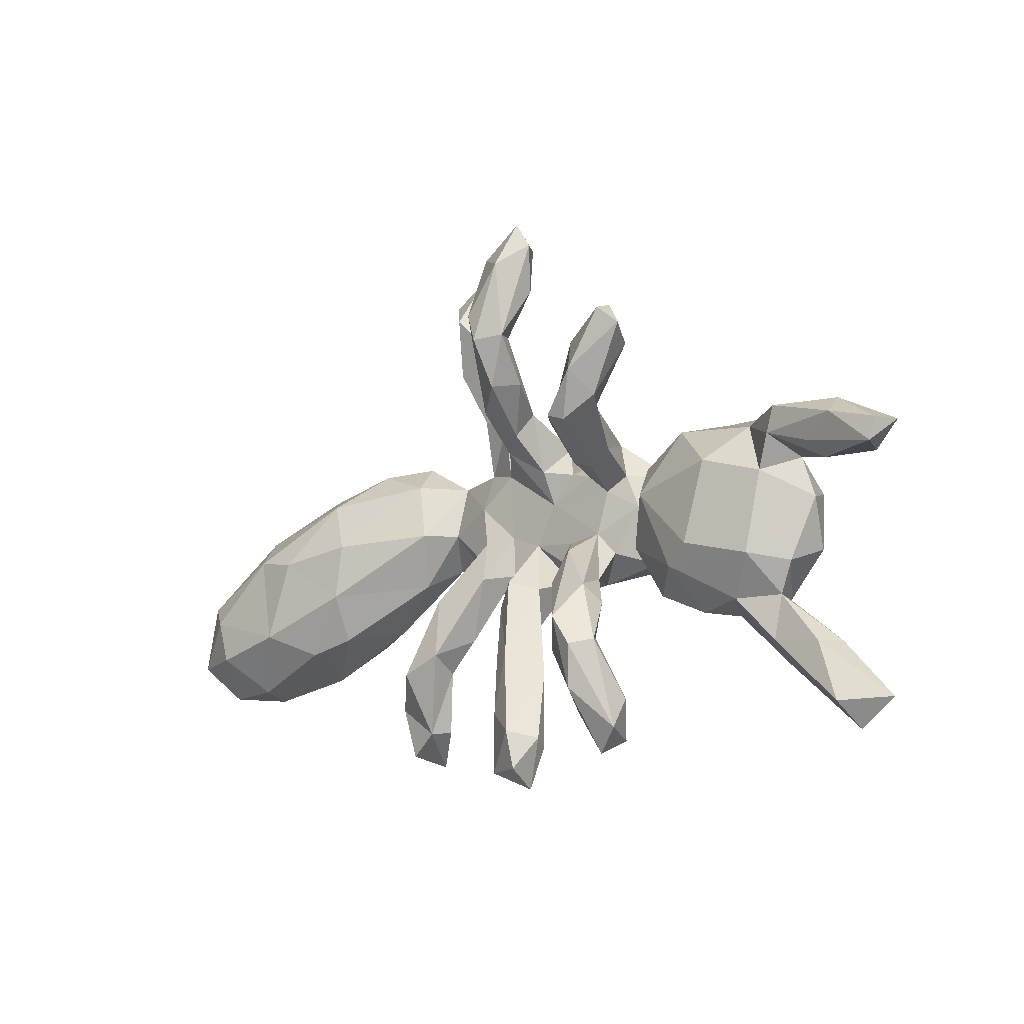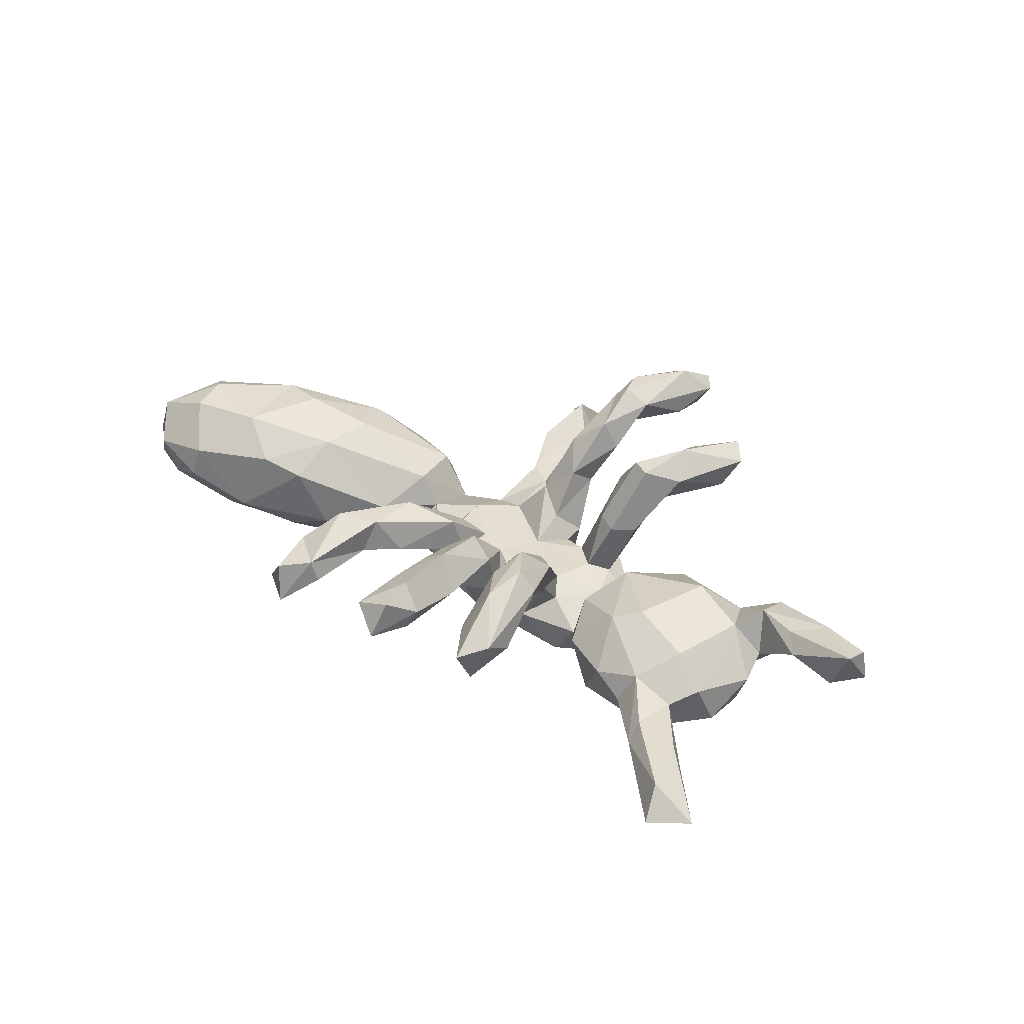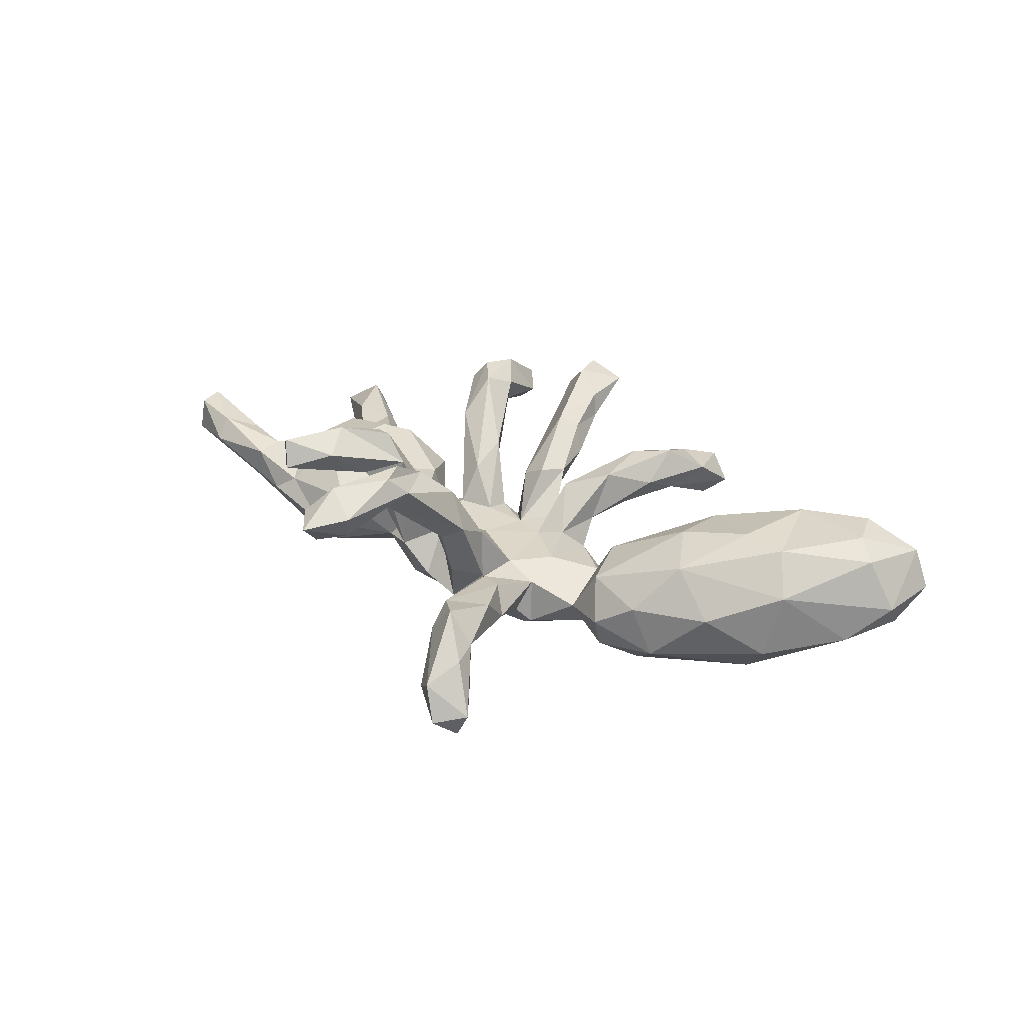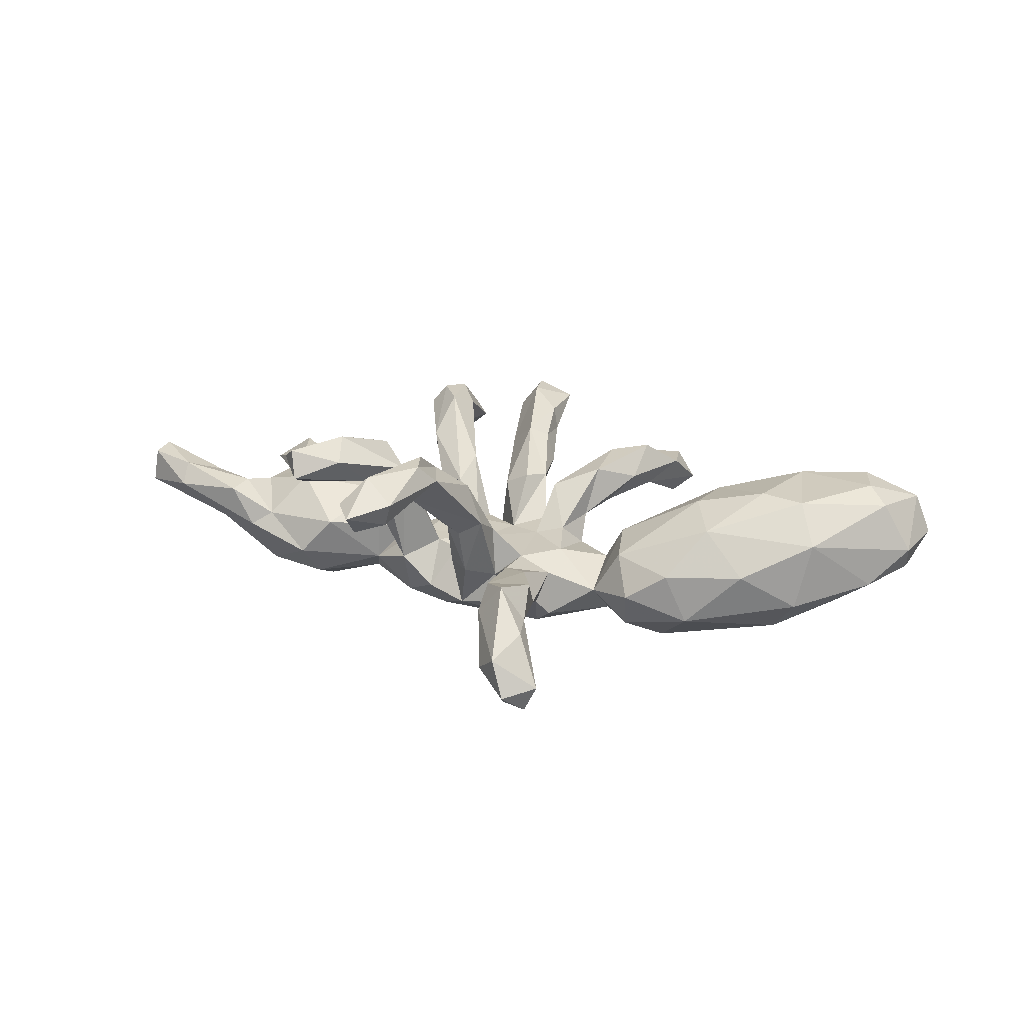
<metadata>
{"format":"obj","ext":"obj","renderer":"f3d","projection":"perspective","resolution":1024,"background":"white","views":[{"elev":-13.6,"azim":41.6,"up":"+Y"},{"elev":35.8,"azim":39.0,"up":"+Z"},{"elev":30.4,"azim":-146.8,"up":"+Z"},{"elev":22.3,"azim":-160.2,"up":"+Z"}]}
</metadata>
<code>
v 0.2676 0.2345 0.1437
v -0.8109 -0.2567 0.05054
v 0.2422 -0.2172 0.1972
v 0.1192 -0.2997 0.07679
v 0.107 0.3672 0.1698
v 0.1536 0.4898 0.2602
v 0.3463 0.1978 0.1927
v -0.1625 -0.1742 0.007583
v -0.16 -0.2663 0.04058
v -0.1109 0.2033 -0.1004
v -0.1382 0.3006 -0.05394
v -0.6133 -0.1499 0.1422
v -0.4217 0.02792 0.1129
v -0.3068 0.1736 -0.1331
v -0.2577 0.0422 0.02748
v 0.06745 0.1867 0.1003
v 0.8946 0.08315 0.01305
v 0.4451 0.05913 -0.1739
v 0.1659 -0.05593 0.05564
v -0.186 0.6285 -0.1154
v -0.2198 0.5905 -0.1517
v -0.4431 -0.07775 0.1079
v 0.1266 0.2703 0.1547
v -0.3157 0.2117 -0.05571
v 0.09202 0.5204 0.2186
v -0.0914 -0.06938 -0.1161
v -0.4792 -0.05688 -0.1675
v -0.4441 0.1944 -0.0987
v -0.8701 -0.06362 0.02402
v 0.59 -0.2739 -0.02886
v -0.08336 0.4297 0.03661
v 0.09693 -0.06567 -0.02703
v -0.7491 -0.186 0.1458
v 0.234 0.01787 -0.1864
v 0.04724 0.2233 -0.04027
v 0.2082 0.1743 0.1597
v -0.5326 -0.1906 0.08056
v 0.06258 -0.2535 0.1281
v -0.05617 -0.08598 0.06233
v -0.1467 -0.237 0.1061
v 0.2426 0.09634 0.07543
v 0.1077 0.5097 0.1711
v 0.6537 -0.1008 -0.1046
v 0.1026 -0.5256 0.09899
v -0.2722 -0.01402 -0.1069
v 0.7234 0.06743 0.05386
v 0.3926 0.3496 0.2395
v -0.08555 0.3335 -0.07186
v 0.2764 -0.07755 -0.08595
v 0.3905 0.299 0.1515
v 0.1527 -0.1043 -0.0811
v 0.06784 0.1271 0.01605
v 0.7195 -0.3993 -0.02722
v -0.2306 -0.2692 0.02324
v -0.1546 0.3761 0.02095
v -0.5891 -0.006173 -0.165
v 0.522 -0.1914 -0.003552
v 0.1465 0.3513 0.233
v 0.408 -0.1219 0.05149
v 0.4581 -0.08668 0.06848
v 0.2008 0.07224 -0.02488
v 0.5889 -0.3056 -0.06314
v 0.2638 0.03531 -0.04513
v 0.2927 -0.06177 0.004055
v 0.0807 0.3977 0.259
v -0.1165 0.5701 -0.08411
v 0.6372 0.01397 -0.1395
v 0.03238 -0.3654 0.09499
v 0.1164 -0.492 0.1662
v 0.2929 -0.4432 0.04067
v 0.06602 -0.3706 0.05691
v 0.09815 0.2594 0.2084
v -0.196 0.5455 -0.009408
v -0.1696 0.5765 -0.1496
v -0.1341 -0.07755 0.003307
v 0.404 0.1528 -0.004162
v 0.09556 0.1797 -0.03721
v 0.2379 0.1014 -0.03991
v -0.1474 -0.1245 0.09628
v -0.2145 -0.1954 0.06242
v 0.179 -0.01242 -0.01956
v -0.1815 0.4825 -0.008528
v -0.4062 -0.1362 -0.06643
v -0.0785 0.4725 -0.006184
v 0.2146 0.1713 -0.05352
v -0.1078 -0.2038 0.03227
v -0.6727 -0.1857 -0.103
v 0.713 -0.3582 -0.1397
v -0.7727 -0.1023 0.1474
v 0.2852 0.1565 0.2116
v 0.04404 -0.3774 0.1387
v -0.1067 0.2705 -0.002203
v 0.4224 0.32 0.2146
v 0.2896 -0.2561 0.1261
v 0.2504 0.1689 0.217
v -0.1324 0.4844 0.05768
v 0.8876 0.07465 0.08112
v 0.324 0.2418 0.2435
v 0.2621 -0.1469 0.1285
v 0.2969 0.1977 0.1276
v 0.3297 -0.3712 0.08778
v 0.8809 0.03031 0.0894
v -0.5541 0.1629 0.004567
v 0.1275 -0.4465 0.08811
v 0.3342 0.03092 0.04158
v 0.4332 -0.2037 -0.02879
v 0.6986 -0.2797 -0.09088
v -0.8624 -0.1895 0.1035
v -0.2271 0.1562 -0.07492
v 0.2447 -0.2742 0.113
v -0.7998 0.000615 -0.04048
v 0.3327 -0.1584 -0.02857
v 0.03853 0.2249 0.1605
v -0.196 0.01263 -0.156
v 0.1402 0.1068 -0.1827
v 0.03831 -0.1844 -0.006786
v 0.5495 -0.0871 -0.1766
v -0.08817 -0.1045 -0.01276
v -0.3769 -0.02452 -0.169
v -0.6874 0.08003 0.06288
v 0.2813 -0.4713 0.1024
v 0.3089 0.09642 -0.01776
v 0.5752 -0.1858 -0.1098
v 0.1041 -0.4191 0.1724
v -0.2006 -0.3887 0.05858
v 0.1533 -0.1254 0.09183
v 0.1637 0.5403 0.1586
v -0.1933 0.5045 -0.08292
v 0.1515 0.1704 -0.1144
v -0.222 0.0459 -0.03859
v -0.805 -0.164 -0.0773
v -0.6598 0.1034 -0.07031
v 0.4481 0.126 -0.1412
v 0.6095 0.03521 0.03431
v -0.2816 0.1536 0.01618
v 0.004832 -0.08136 -0.1395
v 0.2258 -0.3885 0.1009
v -0.1248 0.1625 -0.04613
v -0.6045 -0.139 -0.1314
v 0.2193 0.1269 -0.1522
v 0.6915 0.1196 -0.03767
v 0.2375 -0.2172 0.07014
v 0.3786 0.3712 0.1842
v 0.6021 0.1544 -0.03486
v 0.2063 -0.05268 -0.04092
v 0.000521 -0.244 0.05923
v 0.05434 0.363 0.2188
v 0.6351 -0.1301 -0.0238
v -0.8951 -0.1836 0.02663
v -0.8547 -0.224 -0.009612
v -0.3996 0.1987 -0.001531
v -0.128 0.4791 -0.0487
v 0.2836 0.1262 0.0745
v 0.04188 -0.4934 0.1372
v -0.6097 0.06525 -0.1387
v -0.5809 -0.227 -0.04561
v -0.2215 -0.2715 0.1143
v 0.7504 0.0346 0.02791
v -0.2464 0.1057 -0.1337
v -0.04514 0.1973 -0.1149
v 0.84 0.0373 -0.000592
v -0.1388 -0.03449 -0.04867
v 0.4524 -0.1178 -0.1754
v -0.1319 0.1771 -0.1373
v -0.05585 0.1459 -0.02306
v -0.2583 -0.4295 0.04672
v -0.4955 -0.1558 -0.1015
v -0.2451 0.589 -0.1007
v 0.639 0.09679 0.05009
v -0.2591 -0.383 -0.0348
v 0.6779 -0.01137 -0.04686
v -0.8614 -0.1093 -0.03154
v 0.003985 0.2373 0.08189
v 0.169 -0.1478 0.04109
v -0.2778 -0.3333 0.05928
v 0.2294 0.2043 0.08193
v 0.1044 0.1256 -0.03364
v -0.5595 0.004031 0.1401
v 0.3023 0.3072 0.2084
v 0.008099 -0.1572 0.000862
v -0.05801 0.2488 -0.008591
v 0.01872 -0.0129 -0.02288
v 0.1991 0.5298 0.2115
v 0.1084 -0.02155 -0.02075
v 0.02452 -0.2697 0.1102
v 0.2179 -0.2771 0.1683
v 0.5764 -0.1174 0.03766
v -0.6891 -0.255 0.07285
v -0.4577 -0.1633 0.05243
v -0.7132 -0.08187 -0.1278
v -0.2001 -0.02037 -0.08999
v 0.7851 0.1395 0.03458
v 0.04876 0.2555 0.05891
v -0.2452 -0.445 -0.03122
v -0.1577 0.6062 -0.04611
v -0.08739 -0.000943 -0.1776
v 0.6572 0.06455 -0.0377
v 0.06224 0.06653 -0.02377
v -0.01177 -0.1508 0.05782
v 0.6826 -0.2857 -0.0315
v 0.175 0.4463 0.1796
v -0.294 -0.05659 -0.02295
v 0.1446 -0.4317 0.1249
v 0.285 -0.2746 0.2025
v 0.07023 0.1854 -0.1362
v 0.335 -0.01156 -0.1541
v -0.1878 -0.3831 0.01484
v 0.8044 -0.3932 -0.08611
v 0.001753 0.1712 0.04487
v 0.3121 0.09435 -0.09885
v 0.08186 0.2363 0.06367
v 0.3277 -0.4275 0.1225
v -0.03983 -0.06885 -0.01655
v -0.7823 -0.2464 -0.02774
v 0.2061 0.1111 0.08751
v -0.4675 0.1262 0.08629
v -0.1056 0.005619 -0.003915
v -0.8131 -0.06277 0.1209
v -0.05076 0.2954 -0.04789
v 0.7333 -0.4462 -0.08639
v -0.3768 0.1265 -0.1696
v -0.3 -0.4137 -0.004712
v 0.6496 0.1491 0.04362
v -0.007578 0.1813 -0.05963
v -0.6476 0.01938 0.1349
v 0.377 -0.1667 -0.1245
v 0.3296 0.05649 -0.1372
v 0.1527 0.1117 -0.02618
v 0.4928 -0.2131 -0.06415
v 0.7897 0.1047 0.07466
v 0.5021 0.06675 0.06461
v 0.2688 -0.3539 0.1843
v -0.1283 0.08675 -0.01931
v 0.2258 -0.0764 -0.1562
v -0.09065 0.1401 -0.1748
v 0.5604 0.136 -0.00853
v 0.227 -0.1209 0.03685
v 0.09729 0.3435 0.2611
v 0.1603 0.5843 0.2037
v 0.3159 -0.2647 0.164
v 0.2728 -0.1806 0.08515
v 0.4677 0.1708 -0.07705
v 0.01833 -0.1031 0.06831
v 0.6038 -0.1889 -0.03571
v 0.07303 -0.1191 0.03832
v 0.03966 -0.04666 -0.1806
v 0.6342 -0.3172 -0.1078
v -0.04527 0.01191 -0.02083
v -0.7031 -0.2677 0.01093
v 0.5802 0.08559 -0.143
v 0.5246 -0.1941 -0.1134
v 0.07637 -0.09197 -0.06248
f 60 134 231
f 120 225 216
f 217 79 39
f 22 15 13
f 52 16 209
f 231 105 60
f 99 81 19
f 13 216 178
f 178 216 225
f 241 237 99
f 99 19 3
f 19 126 3
f 22 13 178
f 225 12 178
f 225 120 218
f 94 142 241
f 174 142 186
f 174 186 126
f 4 245 38
f 243 38 245
f 243 199 38
f 40 39 79
f 12 22 178
f 225 218 89
f 12 225 89
f 142 94 110
f 101 94 240
f 142 110 186
f 199 185 38
f 199 146 185
f 86 39 40
f 34 206 234
f 163 206 18
f 117 163 18
f 117 67 43
f 14 221 28
f 159 14 109
f 159 221 14
f 235 114 159
f 235 159 164
f 196 235 115
f 34 115 140
f 34 140 227
f 206 34 227
f 227 18 206
f 117 18 67
f 18 250 67
f 109 164 159
f 10 235 164
f 235 10 160
f 205 235 160
f 115 235 205
f 140 115 129
f 115 205 129
f 227 140 210
f 133 18 227
f 250 18 133
f 21 128 168
f 21 74 128
f 20 21 168
f 74 21 20
f 74 20 66
f 205 77 177
f 129 205 177
f 210 85 78
f 171 67 197
f 160 10 11
f 48 160 11
f 160 48 219
f 160 219 181
f 205 160 224
f 205 224 35
f 205 35 77
f 133 210 242
f 250 133 242
f 144 250 242
f 67 250 197
f 250 144 141
f 48 84 219
f 48 11 152
f 128 74 152
f 73 168 82
f 168 128 82
f 74 66 152
f 152 66 84
f 20 168 195
f 20 195 66
f 190 139 87
f 139 167 156
f 139 27 167
f 155 190 111
f 56 190 155
f 56 139 190
f 167 119 83
f 210 140 85
f 133 227 210
f 85 140 129
f 244 148 187
f 244 123 148
f 4 38 124
f 185 91 38
f 7 50 93
f 99 3 204
f 240 99 204
f 101 240 212
f 212 240 204
f 3 186 232
f 110 137 186
f 212 204 232
f 186 137 232
f 38 91 124
f 232 137 121
f 203 124 69
f 91 154 124
f 44 203 69
f 69 124 154
f 154 44 69
f 6 183 239
f 239 25 6
f 25 65 6
f 201 183 58
f 58 183 6
f 143 47 93
f 47 143 179
f 98 93 47
f 47 179 98
f 58 6 238
f 65 238 6
f 25 147 65
f 7 93 98
f 23 58 72
f 72 58 238
f 147 113 72
f 65 147 72
f 65 72 238
f 90 7 98
f 179 36 98
f 36 95 98
f 98 95 90
f 3 232 204
f 132 111 120
f 202 130 15
f 233 162 217
f 162 75 217
f 213 182 248
f 182 32 184
f 145 81 237
f 51 145 237
f 51 49 145
f 145 49 63
f 49 64 63
f 123 43 148
f 103 132 120
f 130 162 233
f 248 233 217
f 198 248 182
f 198 182 184
f 81 198 184
f 61 198 81
f 81 63 61
f 145 63 81
f 43 171 148
f 109 135 15
f 130 109 15
f 109 130 233
f 138 109 233
f 138 233 165
f 248 165 233
f 198 165 248
f 198 177 52
f 198 52 209
f 228 198 61
f 228 177 198
f 165 198 209
f 151 28 103
f 63 78 61
f 122 63 105
f 171 197 134
f 135 24 151
f 28 151 24
f 224 165 209
f 177 77 52
f 129 228 85
f 129 177 228
f 61 78 41
f 78 85 153
f 63 210 78
f 210 122 76
f 197 141 158
f 11 138 92
f 138 165 181
f 92 138 181
f 224 209 173
f 35 224 173
f 165 224 181
f 153 85 100
f 242 210 76
f 236 242 76
f 197 250 141
f 141 161 158
f 161 141 17
f 55 11 92
f 181 219 31
f 122 210 63
f 224 160 181
f 144 242 236
f 80 175 157
f 110 70 137
f 70 121 137
f 101 110 94
f 79 157 40
f 80 157 79
f 37 189 22
f 37 22 12
f 89 33 12
f 70 110 101
f 185 146 68
f 218 108 89
f 89 108 33
f 104 4 203
f 203 4 124
f 68 91 185
f 125 9 40
f 157 125 40
f 175 125 157
f 188 37 12
f 33 188 12
f 70 101 212
f 121 70 212
f 121 212 232
f 166 125 175
f 71 104 44
f 154 71 44
f 71 154 68
f 126 186 3
f 240 241 99
f 94 241 240
f 95 215 90
f 36 215 95
f 90 41 153
f 215 41 90
f 16 72 113
f 153 7 90
f 153 100 7
f 147 173 113
f 176 36 1
f 7 100 50
f 100 1 50
f 23 5 58
f 1 179 143
f 1 36 179
f 5 201 58
f 1 143 50
f 50 143 93
f 42 147 25
f 42 5 147
f 127 5 42
f 5 127 201
f 239 42 25
f 127 239 183
f 127 42 239
f 201 127 183
f 44 104 203
f 91 68 154
f 5 173 147
f 141 144 192
f 219 84 31
f 82 11 55
f 152 11 82
f 48 152 84
f 195 73 96
f 84 195 96
f 84 66 195
f 131 214 150
f 131 87 214
f 214 87 156
f 88 208 220
f 131 150 172
f 131 190 87
f 87 139 156
f 247 220 62
f 247 88 220
f 111 190 172
f 190 131 172
f 247 123 107
f 88 247 107
f 208 88 107
f 111 172 29
f 83 119 45
f 83 45 202
f 226 251 229
f 229 251 62
f 128 152 82
f 195 168 73
f 252 51 32
f 64 49 112
f 252 32 182
f 30 244 57
f 174 51 237
f 32 51 174
f 116 252 245
f 252 182 245
f 213 180 199
f 182 213 199
f 118 26 213
f 162 26 118
f 75 162 118
f 200 107 244
f 200 244 30
f 62 30 57
f 229 62 57
f 226 229 106
f 106 229 57
f 112 226 106
f 180 252 116
f 75 118 8
f 8 118 86
f 107 200 208
f 208 200 53
f 30 53 200
f 30 62 53
f 83 202 189
f 220 208 53
f 62 220 53
f 156 167 83
f 156 83 189
f 29 172 149
f 170 54 9
f 251 247 62
f 251 123 247
f 191 26 162
f 114 26 191
f 136 180 213
f 26 136 213
f 136 252 180
f 136 51 252
f 226 112 49
f 251 117 123
f 107 123 244
f 202 45 130
f 45 191 130
f 45 114 191
f 130 191 162
f 234 49 51
f 49 206 226
f 28 132 103
f 28 155 132
f 67 171 43
f 14 28 24
f 109 24 135
f 14 24 109
f 10 164 138
f 164 109 138
f 11 10 138
f 163 251 226
f 117 43 123
f 56 27 139
f 27 119 167
f 155 111 132
f 56 119 27
f 196 26 114
f 26 246 136
f 196 246 26
f 136 234 51
f 246 234 136
f 119 56 221
f 119 159 45
f 234 206 49
f 206 163 226
f 251 163 117
f 221 155 28
f 221 56 155
f 119 221 159
f 159 114 45
f 235 196 114
f 246 196 115
f 246 115 34
f 246 34 234
f 215 228 61
f 184 19 81
f 184 32 126
f 57 244 187
f 158 169 197
f 169 158 46
f 134 197 169
f 236 134 169
f 134 236 231
f 76 105 231
f 122 105 76
f 41 78 153
f 85 228 36
f 228 215 36
f 215 61 41
f 135 216 13
f 135 151 216
f 103 216 151
f 148 171 134
f 187 148 134
f 187 134 60
f 105 59 60
f 63 64 105
f 15 135 13
f 103 120 216
f 59 187 60
f 105 64 59
f 237 81 99
f 184 126 19
f 39 248 217
f 57 187 59
f 112 106 59
f 106 57 59
f 46 158 102
f 209 113 173
f 209 16 113
f 16 23 72
f 16 211 23
f 100 176 1
f 230 46 102
f 97 230 102
f 97 192 230
f 97 17 192
f 17 97 102
f 23 211 5
f 193 173 5
f 211 193 5
f 222 194 166
f 175 222 166
f 194 125 166
f 108 2 33
f 149 150 2
f 2 188 33
f 2 249 188
f 249 156 188
f 149 2 108
f 156 37 188
f 175 54 222
f 125 207 9
f 116 71 68
f 104 71 4
f 29 108 218
f 149 108 29
f 80 54 175
f 169 46 230
f 230 223 169
f 192 223 230
f 8 54 80
f 8 9 54
f 9 86 40
f 9 8 86
f 146 116 68
f 71 116 4
f 4 116 245
f 120 29 218
f 120 111 29
f 189 202 22
f 202 15 22
f 75 8 80
f 86 213 39
f 180 146 199
f 180 116 146
f 142 237 241
f 75 80 79
f 217 75 79
f 213 248 39
f 182 243 245
f 142 174 237
f 64 112 59
f 156 189 37
f 86 118 213
f 182 199 243
f 32 174 126
f 214 156 249
f 84 96 31
f 55 92 31
f 31 92 181
f 141 192 17
f 85 176 100
f 193 35 173
f 172 150 149
f 170 207 194
f 207 170 9
f 54 170 222
f 150 214 2
f 214 249 2
f 170 194 222
f 194 207 125
f 73 82 96
f 82 55 96
f 55 31 96
f 192 144 223
f 35 193 211
f 223 236 169
f 144 236 223
f 236 76 231
f 176 85 36
f 77 35 211
f 77 211 52
f 52 211 16
f 102 161 17
f 161 102 158

</code>
